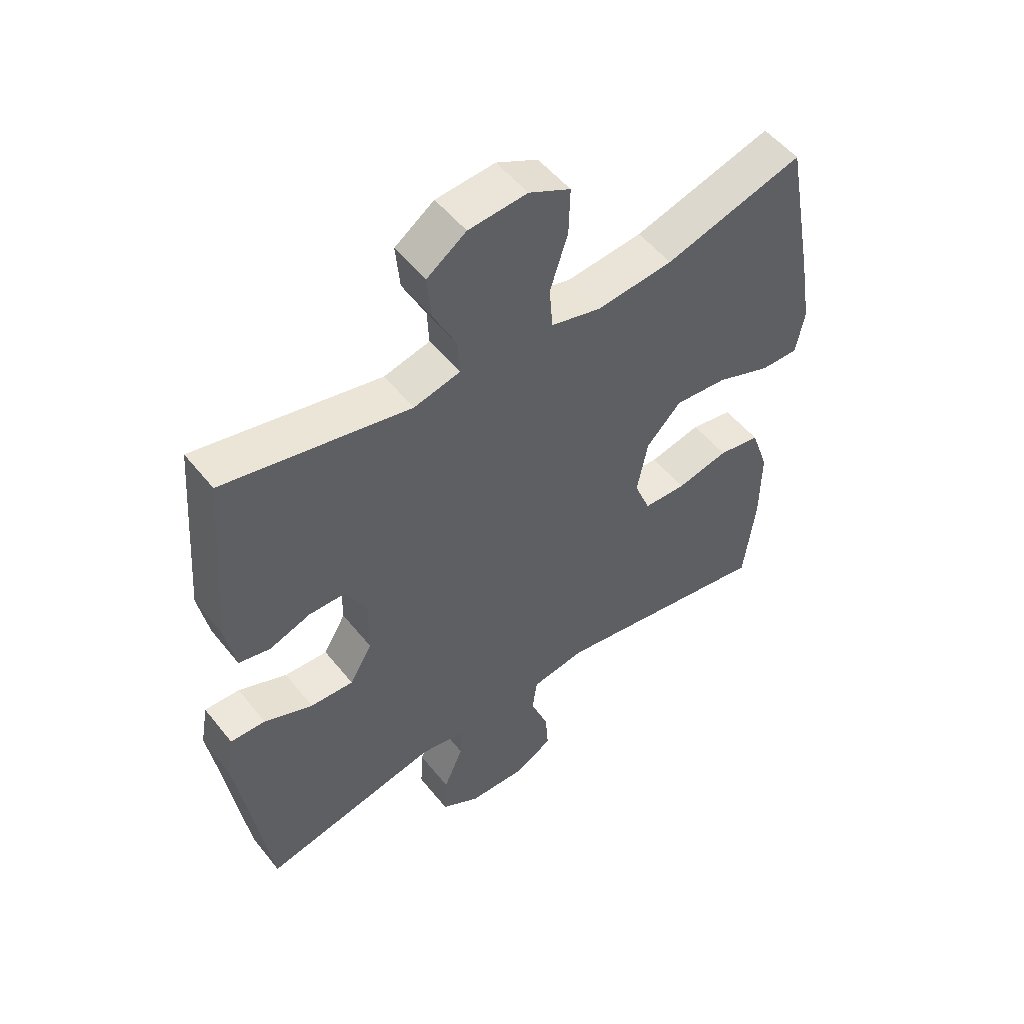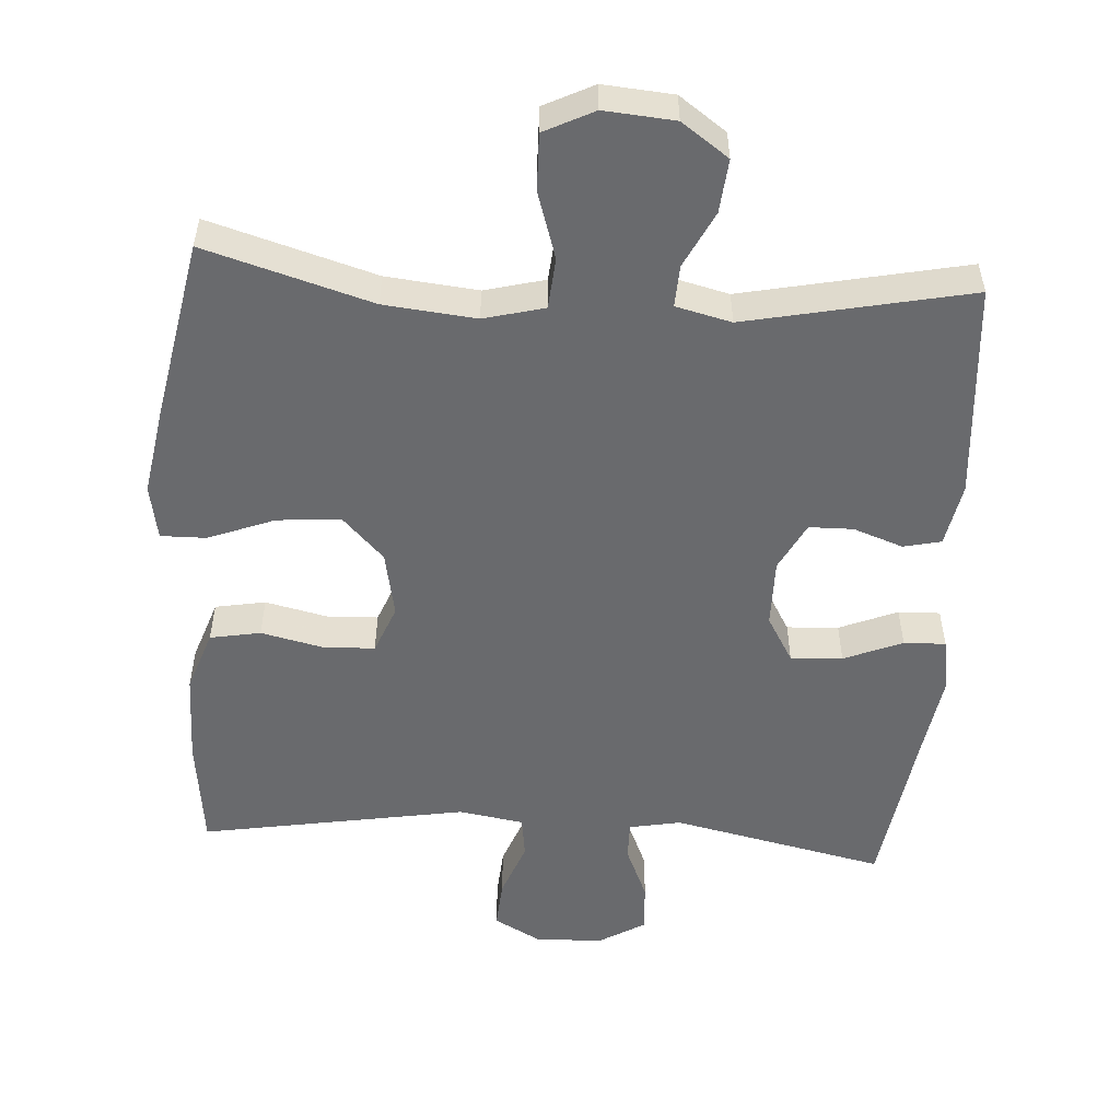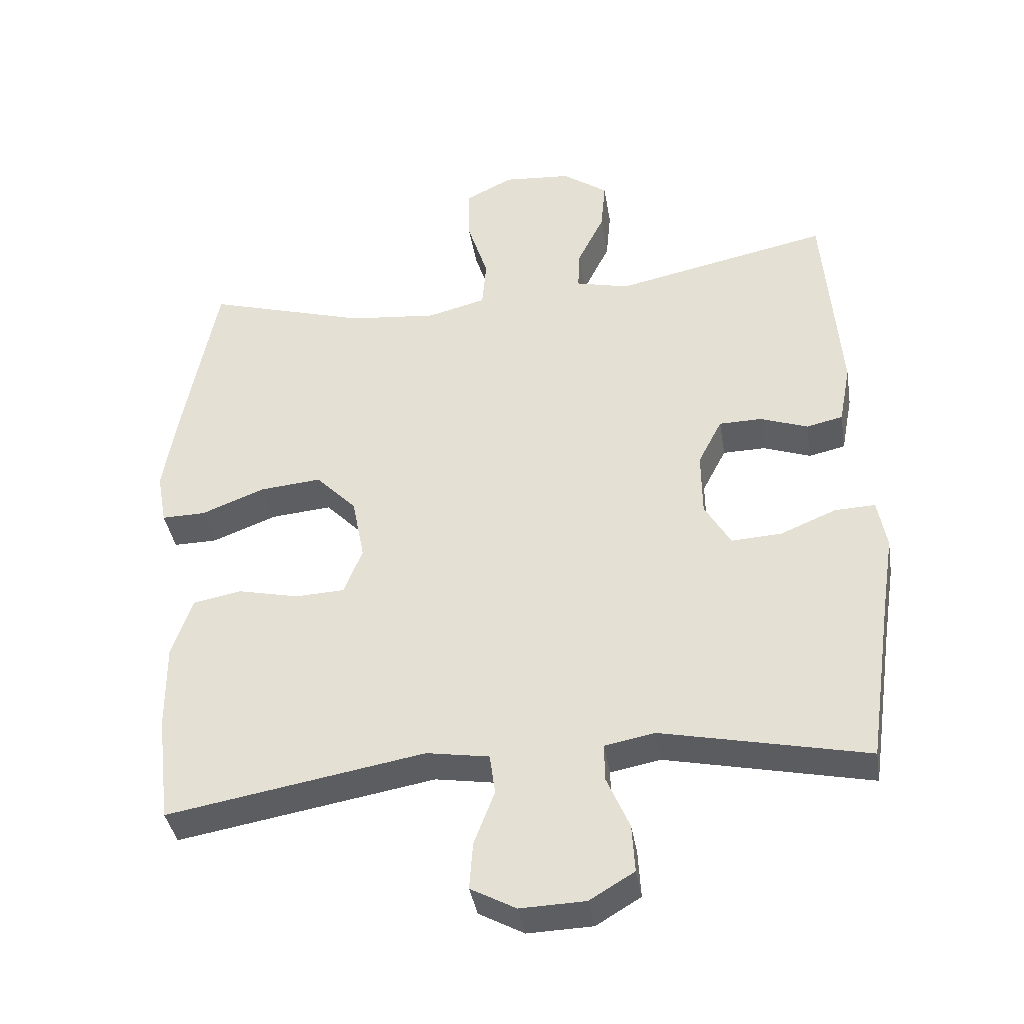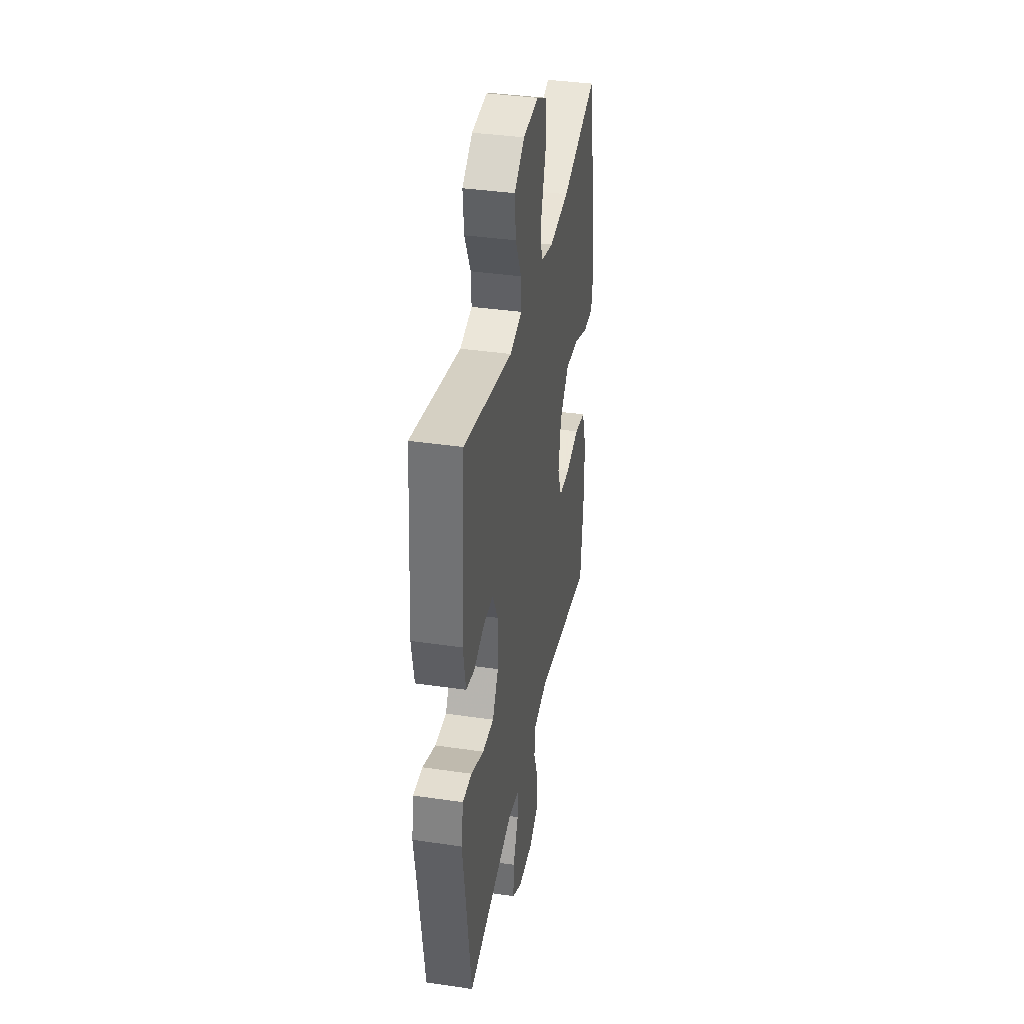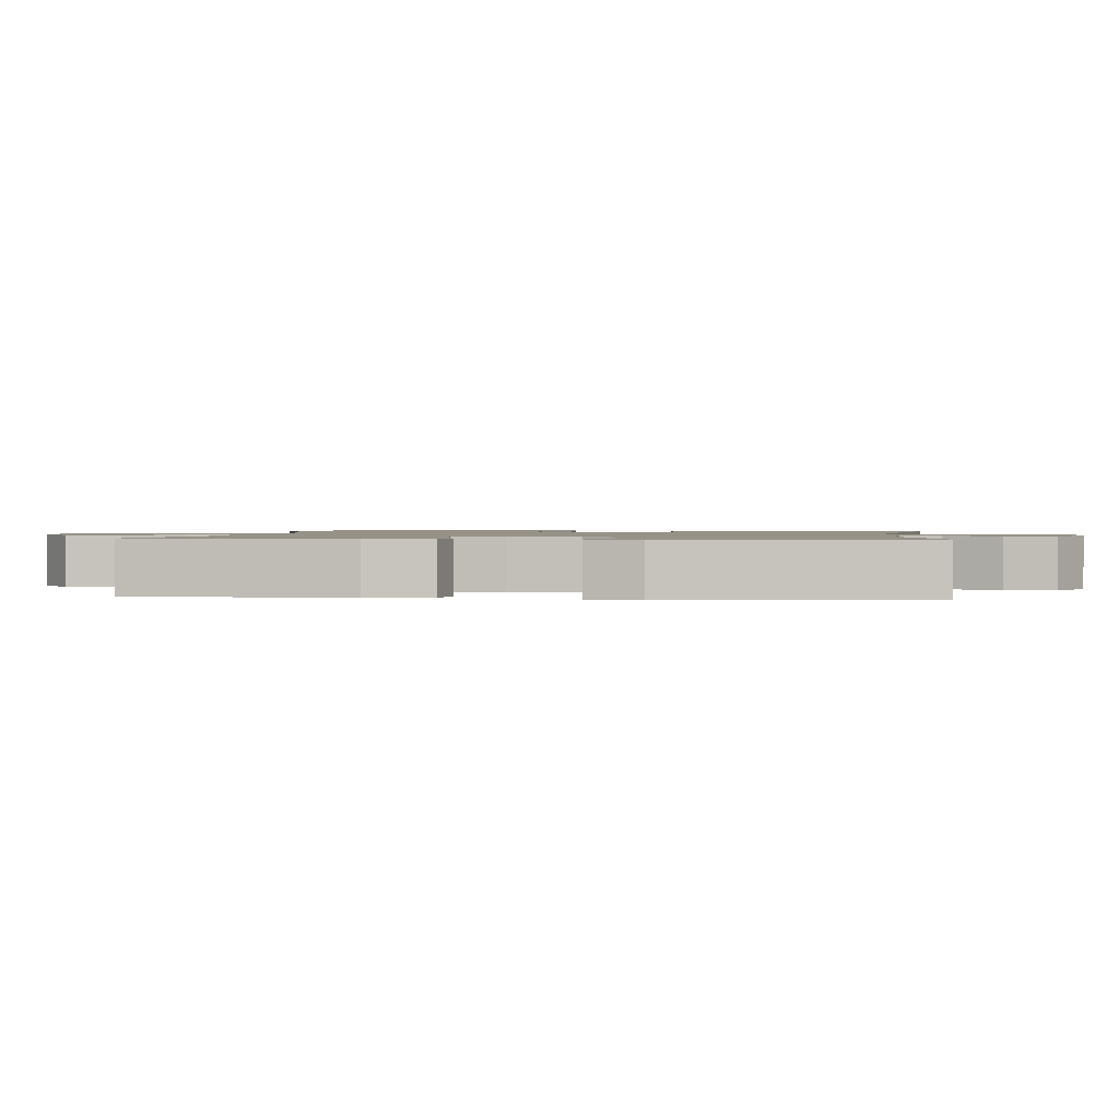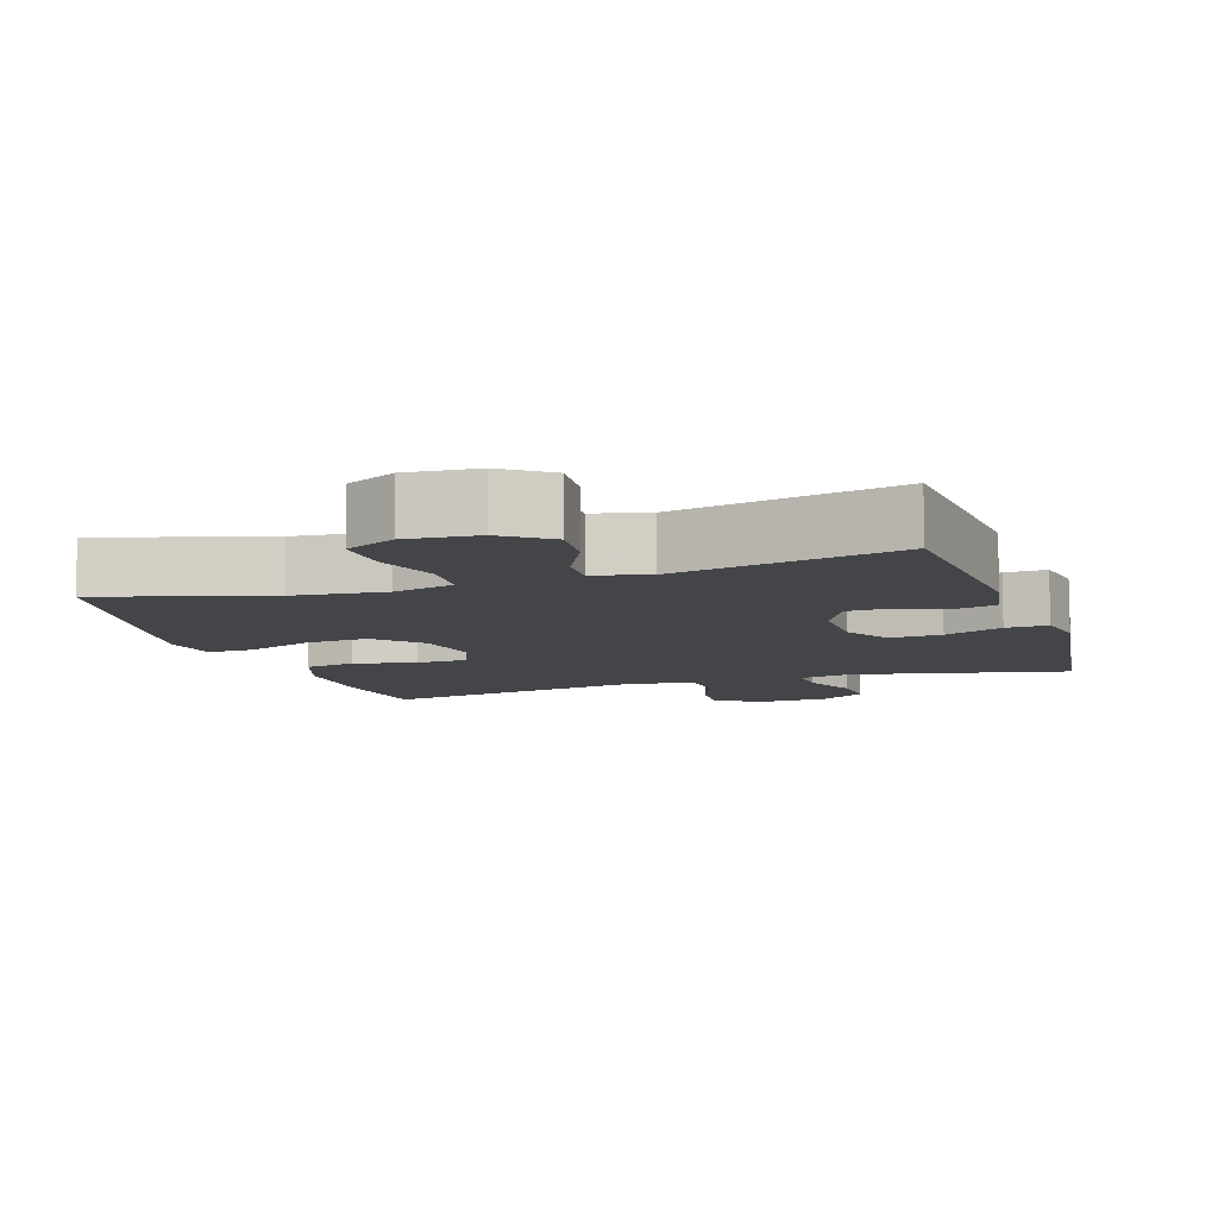
<metadata>
{"format":"obj","ext":"obj","renderer":"f3d","projection":"perspective","resolution":1024,"background":"white","views":[{"elev":52.3,"azim":142.5,"up":"+Z"},{"elev":-53.0,"azim":-3.8,"up":"+Y"},{"elev":-38.8,"azim":9.2,"up":"+Z"},{"elev":37.3,"azim":100.7,"up":"+Z"},{"elev":1.2,"azim":96.0,"up":"+Y"},{"elev":-9.1,"azim":18.2,"up":"+Y"}]}
</metadata>
<code>
v -0.5 0.07 0.5
v -0.266 0.07 0.431
v -0.137 0.07 0.418
v -0.052 0.07 0.44
v -0.046 0.07 0.512
v -0.076 0.07 0.606
v -0.078 0.07 0.686
v -0.008 0.07 0.721
v 0.091 0.07 0.713
v 0.157 0.07 0.666
v 0.15 0.07 0.591
v 0.111 0.07 0.512
v 0.108 0.07 0.453
v 0.186 0.07 0.434
v 0.5 0.07 0.5
v 0.524 0.07 0.195
v 0.507 0.07 0.106
v 0.454 0.07 0.094
v 0.384 0.07 0.119
v 0.322 0.07 0.118
v 0.287 0.07 0.05
v 0.288 0.07 -0.046
v 0.326 0.07 -0.111
v 0.399 0.07 -0.107
v 0.481 0.07 -0.073
v 0.54 0.07 -0.071
v 0.553 0.07 -0.144
v 0.535 0.07 -0.259
v 0.5 0.07 -0.5
v 0.2 0.07 -0.435
v 0.127 0.07 -0.449
v 0.128 0.07 -0.504
v 0.161 0.07 -0.581
v 0.165 0.07 -0.651
v 0.1 0.07 -0.69
v 0.005 0.07 -0.693
v -0.061 0.07 -0.657
v -0.056 0.07 -0.588
v -0.026 0.07 -0.509
v -0.034 0.07 -0.45
v -0.125 0.07 -0.435
v -0.5 0.07 -0.5
v -0.519 0.07 -0.343
v -0.52 0.07 -0.215
v -0.49 0.07 -0.128
v -0.419 0.07 -0.115
v -0.331 0.07 -0.135
v -0.259 0.07 -0.132
v -0.232 0.07 -0.064
v -0.25 0.07 0.029
v -0.309 0.07 0.09
v -0.398 0.07 0.082
v -0.491 0.07 0.046
v -0.555 0.07 0.045
v -0.569 0.07 0.122
v -0.549 0.07 0.242
v -0.5 0 0.5
v -0.266 0 0.431
v -0.137 0 0.418
v -0.052 0 0.44
v -0.046 0 0.512
v -0.076 0 0.606
v -0.078 0 0.686
v -0.008 0 0.721
v 0.091 0 0.713
v 0.157 0 0.666
v 0.15 0 0.591
v 0.111 0 0.512
v 0.108 0 0.453
v 0.186 0 0.434
v 0.5 0 0.5
v 0.524 0 0.195
v 0.507 0 0.106
v 0.454 0 0.094
v 0.384 0 0.119
v 0.322 0 0.118
v 0.287 0 0.05
v 0.288 0 -0.046
v 0.326 0 -0.111
v 0.399 0 -0.107
v 0.481 0 -0.073
v 0.54 0 -0.071
v 0.553 0 -0.144
v 0.535 0 -0.259
v 0.5 0 -0.5
v 0.2 0 -0.435
v 0.127 0 -0.449
v 0.128 0 -0.504
v 0.161 0 -0.581
v 0.165 0 -0.651
v 0.1 0 -0.69
v 0.005 0 -0.693
v -0.061 0 -0.657
v -0.056 0 -0.588
v -0.026 0 -0.509
v -0.034 0 -0.45
v -0.125 0 -0.435
v -0.5 0 -0.5
v -0.519 0 -0.343
v -0.52 0 -0.215
v -0.49 0 -0.128
v -0.419 0 -0.115
v -0.331 0 -0.135
v -0.259 0 -0.132
v -0.232 0 -0.064
v -0.25 0 0.029
v -0.309 0 0.09
v -0.398 0 0.082
v -0.491 0 0.046
v -0.555 0 0.045
v -0.569 0 0.122
v -0.549 0 0.242
f 55 56 1 2
f 52 53 54 55
f 51 52 55 2
f 50 51 2 3
f 49 50 3 4
f 44 45 46 47
f 44 47 48
f 41 42 43 44
f 40 41 44 48
f 36 37 38 39
f 36 39 40
f 35 36 40
f 32 33 34 35
f 31 32 35 40
f 30 31 40 48
f 28 29 30 48
f 24 25 26 27
f 23 24 27 28
f 16 17 18 19
f 14 15 16 19
f 13 14 19 20
f 9 10 11 12
f 9 12 13
f 8 9 13
f 5 6 7 8
f 4 5 8 13
f 49 4 13 20
f 23 28 48 49
f 22 23 49
f 21 22 49
f 20 21 49
f 58 57 112 111
f 111 110 109 108
f 58 111 108 107
f 59 58 107 106
f 60 59 106 105
f 103 102 101 100
f 104 103 100
f 100 99 98 97
f 104 100 97 96
f 95 94 93 92
f 96 95 92
f 96 92 91
f 91 90 89 88
f 96 91 88 87
f 104 96 87 86
f 104 86 85 84
f 83 82 81 80
f 84 83 80 79
f 75 74 73 72
f 75 72 71 70
f 76 75 70 69
f 68 67 66 65
f 69 68 65
f 69 65 64
f 64 63 62 61
f 69 64 61 60
f 76 69 60 105
f 105 104 84 79
f 105 79 78
f 105 78 77
f 105 77 76
f 1 57 58 2
f 2 58 59 3
f 3 59 60 4
f 4 60 61 5
f 5 61 62 6
f 6 62 63 7
f 7 63 64 8
f 8 64 65 9
f 9 65 66 10
f 10 66 67 11
f 11 67 68 12
f 12 68 69 13
f 13 69 70 14
f 14 70 71 15
f 15 71 72 16
f 16 72 73 17
f 17 73 74 18
f 18 74 75 19
f 19 75 76 20
f 20 76 77 21
f 21 77 78 22
f 22 78 79 23
f 23 79 80 24
f 24 80 81 25
f 25 81 82 26
f 26 82 83 27
f 27 83 84 28
f 28 84 85 29
f 29 85 86 30
f 30 86 87 31
f 31 87 88 32
f 32 88 89 33
f 33 89 90 34
f 34 90 91 35
f 35 91 92 36
f 36 92 93 37
f 37 93 94 38
f 38 94 95 39
f 39 95 96 40
f 40 96 97 41
f 41 97 98 42
f 42 98 99 43
f 43 99 100 44
f 44 100 101 45
f 45 101 102 46
f 46 102 103 47
f 47 103 104 48
f 48 104 105 49
f 49 105 106 50
f 50 106 107 51
f 51 107 108 52
f 52 108 109 53
f 53 109 110 54
f 54 110 111 55
f 55 111 112 56
f 56 112 57 1

</code>
